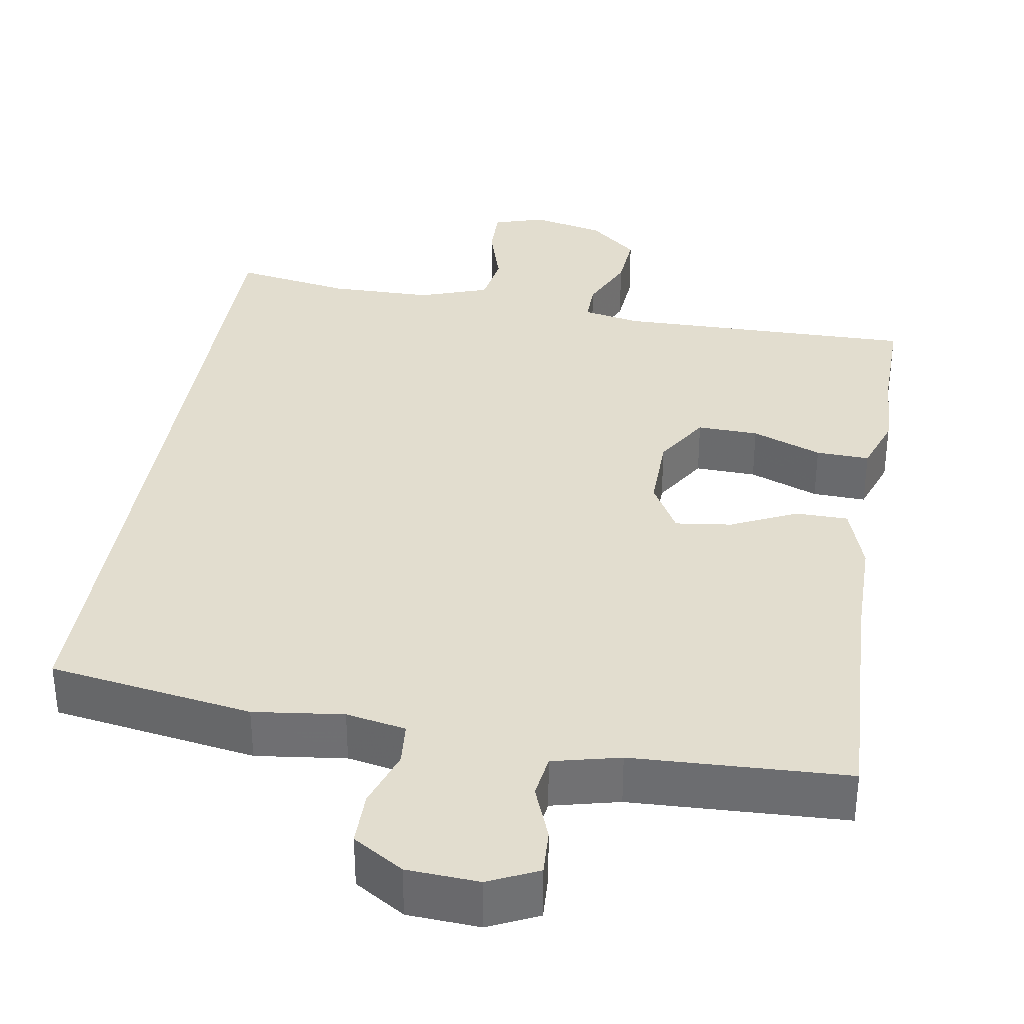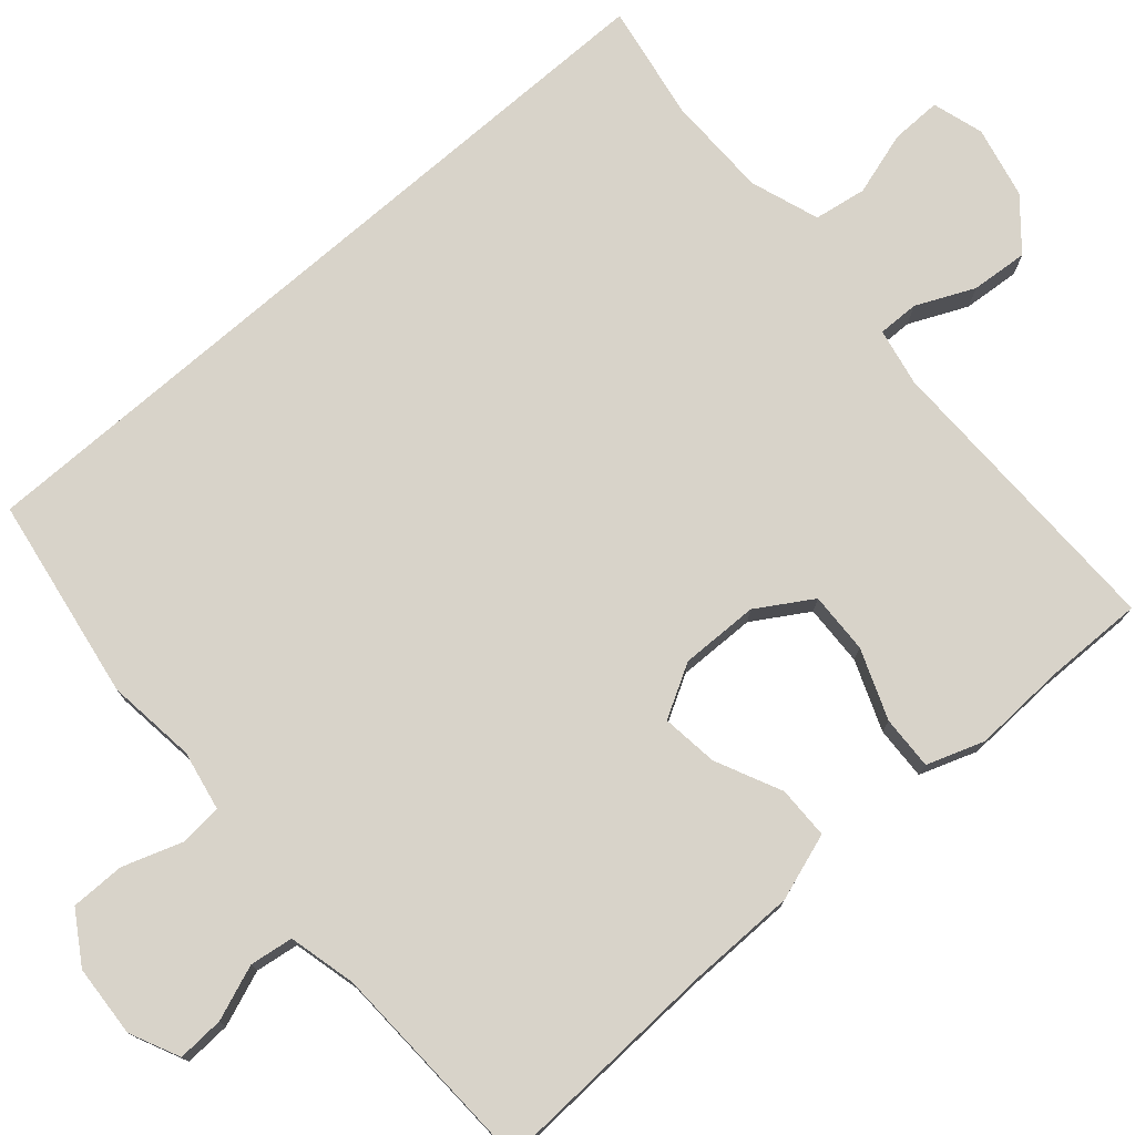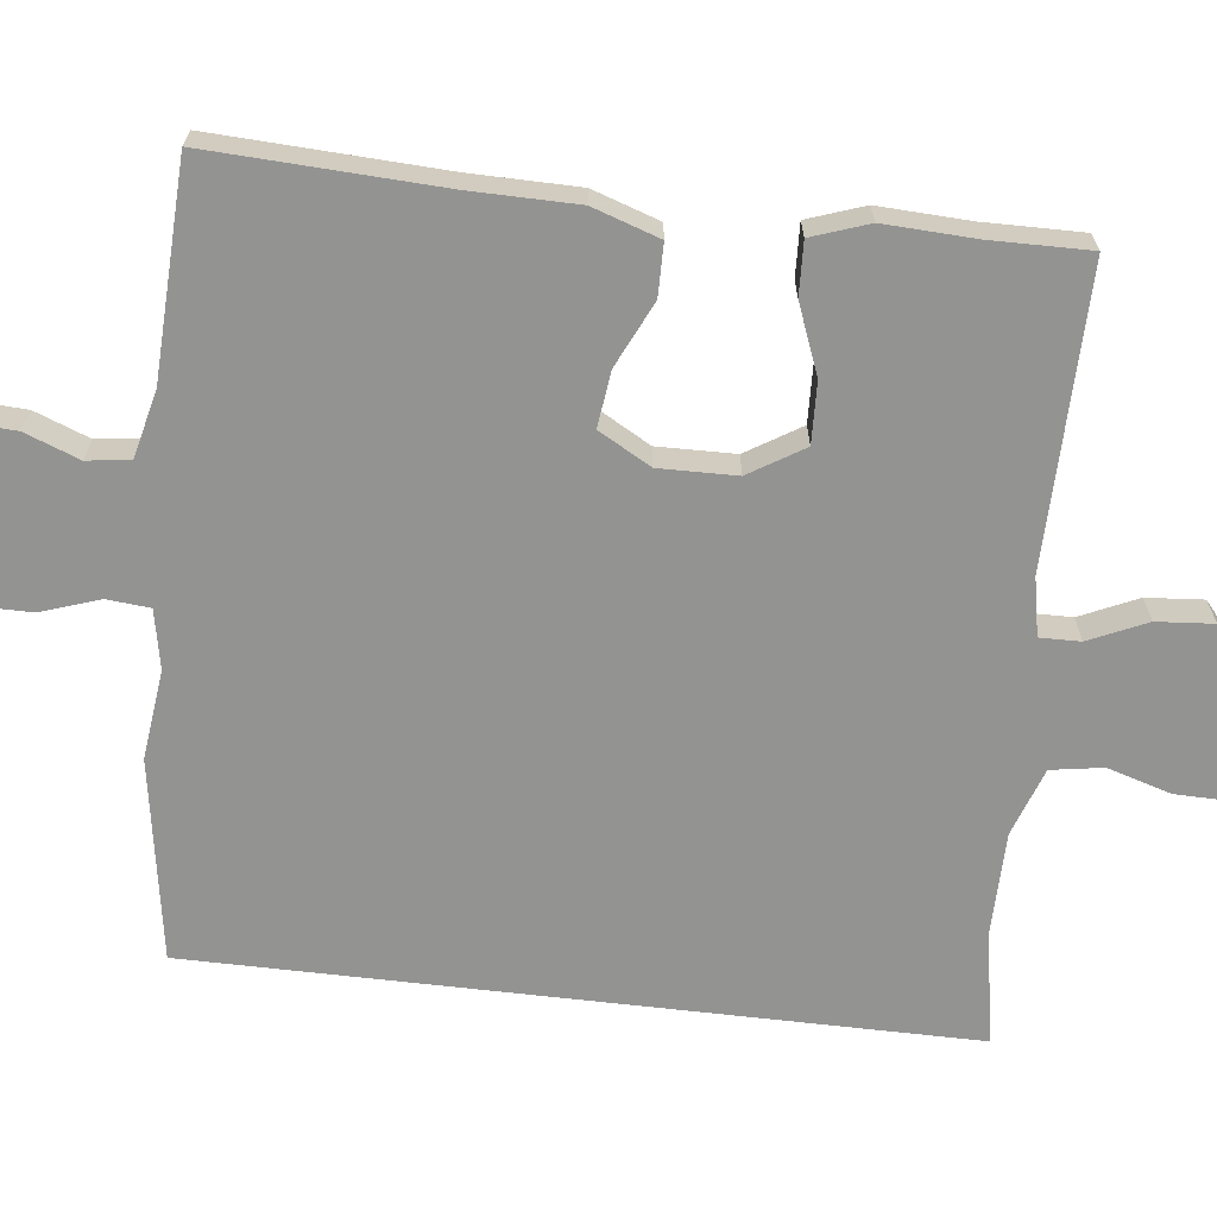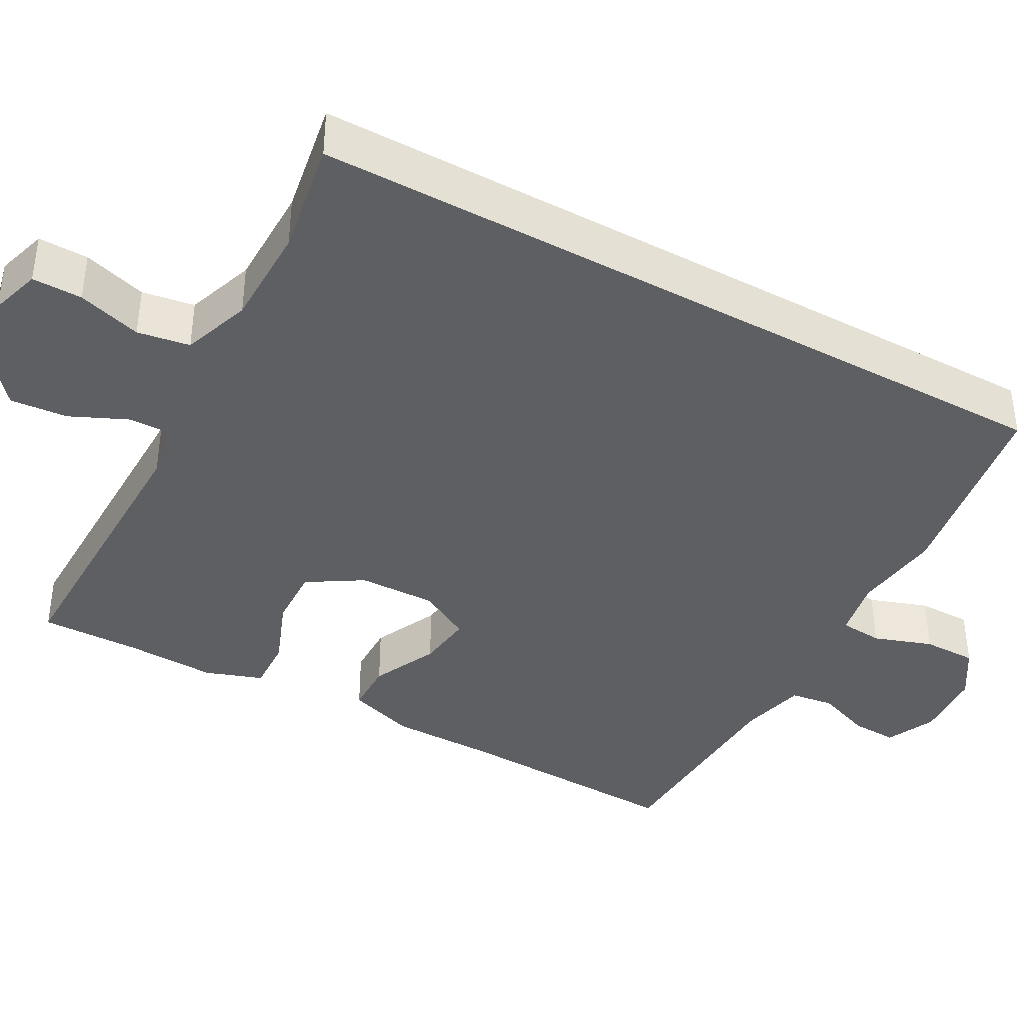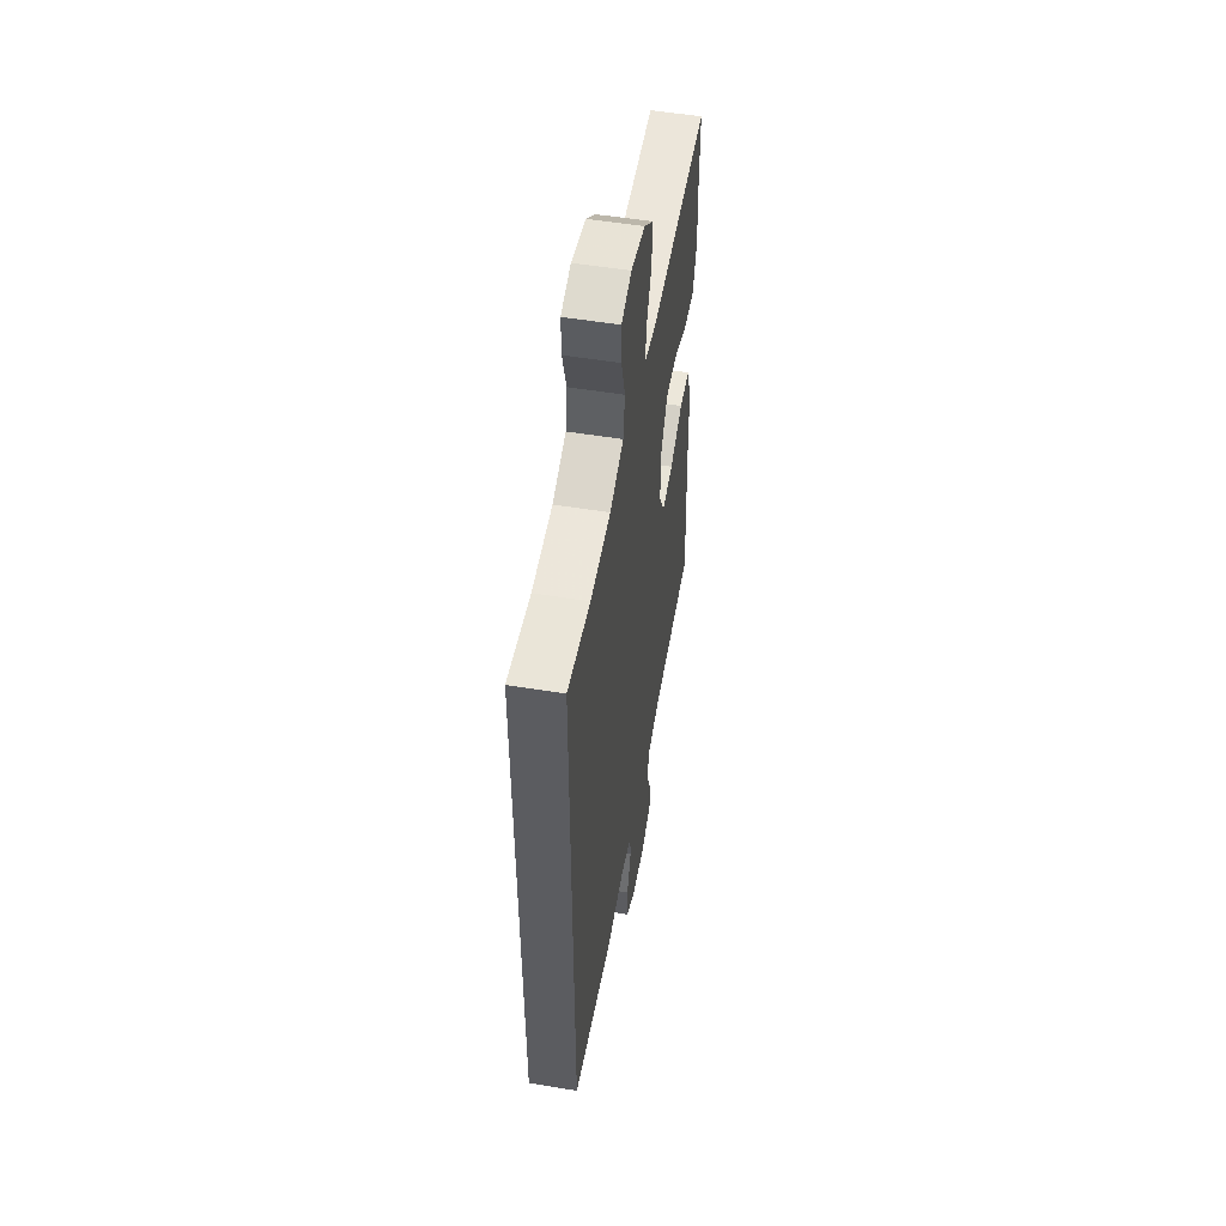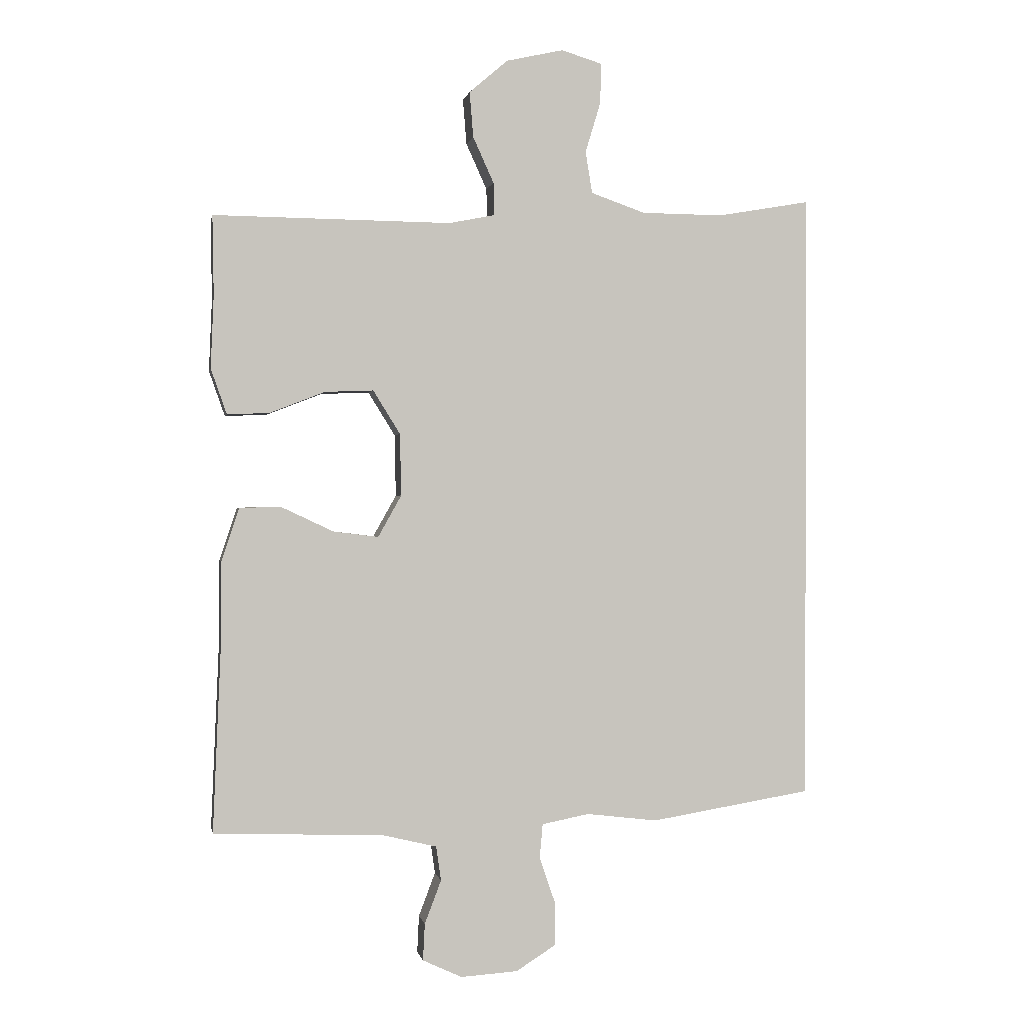
<metadata>
{"format":"obj","ext":"obj","renderer":"f3d","projection":"perspective","resolution":1024,"background":"white","views":[{"elev":35.0,"azim":-170.8,"up":"+Y"},{"elev":76.0,"azim":-131.1,"up":"+Y"},{"elev":-66.6,"azim":-96.7,"up":"+Y"},{"elev":-39.6,"azim":61.1,"up":"+Y"},{"elev":53.6,"azim":99.9,"up":"+Z"},{"elev":0.3,"azim":-10.4,"up":"+Z"}]}
</metadata>
<code>
v 0.5 0.07 -0.456
v 0.237 0.07 -0.499
v 0.121 0.07 -0.485
v 0.044 0.07 -0.5
v 0.039 0.07 -0.556
v 0.065 0.07 -0.632
v 0.065 0.07 -0.702
v 0 0.07 -0.743
v -0.093 0.07 -0.749
v -0.157 0.07 -0.719
v -0.154 0.07 -0.659
v -0.127 0.07 -0.588
v -0.135 0.07 -0.532
v -0.222 0.07 -0.511
v -0.5 0.07 -0.5
v -0.487 0.07 -0.198
v -0.486 0.07 -0.06
v -0.457 0.07 0.027
v -0.389 0.07 0.028
v -0.304 0.07 -0.012
v -0.231 0.07 -0.021
v -0.193 0.07 0.047
v -0.195 0.07 0.148
v -0.239 0.07 0.219
v -0.318 0.07 0.216
v -0.408 0.07 0.181
v -0.477 0.07 0.178
v -0.503 0.07 0.252
v -0.498 0.07 0.371
v -0.5 0.07 0.5
v -0.113 0.07 0.496
v -0.038 0.07 0.511
v -0.039 0.07 0.564
v -0.073 0.07 0.639
v -0.079 0.07 0.713
v -0.016 0.07 0.767
v 0.077 0.07 0.788
v 0.143 0.07 0.768
v 0.142 0.07 0.703
v 0.117 0.07 0.62
v 0.128 0.07 0.552
v 0.217 0.07 0.521
v 0.35 0.07 0.52
v 0.5 0.07 0.546
v 0.5 0 -0.456
v 0.237 0 -0.499
v 0.121 0 -0.485
v 0.044 0 -0.5
v 0.039 0 -0.556
v 0.065 0 -0.632
v 0.065 0 -0.702
v 0 0 -0.743
v -0.093 0 -0.749
v -0.157 0 -0.719
v -0.154 0 -0.659
v -0.127 0 -0.588
v -0.135 0 -0.532
v -0.222 0 -0.511
v -0.5 0 -0.5
v -0.487 0 -0.198
v -0.486 0 -0.06
v -0.457 0 0.027
v -0.389 0 0.028
v -0.304 0 -0.012
v -0.231 0 -0.021
v -0.193 0 0.047
v -0.195 0 0.148
v -0.239 0 0.219
v -0.318 0 0.216
v -0.408 0 0.181
v -0.477 0 0.178
v -0.503 0 0.252
v -0.498 0 0.371
v -0.5 0 0.5
v -0.113 0 0.496
v -0.038 0 0.511
v -0.039 0 0.564
v -0.073 0 0.639
v -0.079 0 0.713
v -0.016 0 0.767
v 0.077 0 0.788
v 0.143 0 0.768
v 0.142 0 0.703
v 0.117 0 0.62
v 0.128 0 0.552
v 0.217 0 0.521
v 0.35 0 0.52
v 0.5 0 0.546
f 43 44 1 2
f 42 43 2 3
f 41 42 3 4
f 40 41 4 5
f 37 38 39 40
f 37 40 5
f 36 37 5
f 33 34 35 36
f 32 33 36 5
f 31 32 5
f 29 30 31
f 25 26 27 28
f 24 25 28 29
f 17 18 19 20
f 16 17 20 21
f 14 15 16 21
f 13 14 21 22
f 9 10 11 12
f 5 6 7 8
f 24 29 31
f 23 24 31
f 13 22 23 31
f 9 12 13 31
f 5 8 9 31
f 46 45 88 87
f 47 46 87 86
f 48 47 86 85
f 49 48 85 84
f 84 83 82 81
f 49 84 81
f 49 81 80
f 80 79 78 77
f 49 80 77 76
f 49 76 75
f 75 74 73
f 72 71 70 69
f 73 72 69 68
f 64 63 62 61
f 65 64 61 60
f 65 60 59 58
f 66 65 58 57
f 56 55 54 53
f 52 51 50 49
f 75 73 68
f 75 68 67
f 75 67 66 57
f 75 57 56 53
f 75 53 52 49
f 1 45 46 2
f 2 46 47 3
f 3 47 48 4
f 4 48 49 5
f 5 49 50 6
f 6 50 51 7
f 7 51 52 8
f 8 52 53 9
f 9 53 54 10
f 10 54 55 11
f 11 55 56 12
f 12 56 57 13
f 13 57 58 14
f 14 58 59 15
f 15 59 60 16
f 16 60 61 17
f 17 61 62 18
f 18 62 63 19
f 19 63 64 20
f 20 64 65 21
f 21 65 66 22
f 22 66 67 23
f 23 67 68 24
f 24 68 69 25
f 25 69 70 26
f 26 70 71 27
f 27 71 72 28
f 28 72 73 29
f 29 73 74 30
f 30 74 75 31
f 31 75 76 32
f 32 76 77 33
f 33 77 78 34
f 34 78 79 35
f 35 79 80 36
f 36 80 81 37
f 37 81 82 38
f 38 82 83 39
f 39 83 84 40
f 40 84 85 41
f 41 85 86 42
f 42 86 87 43
f 43 87 88 44
f 44 88 45 1

</code>
